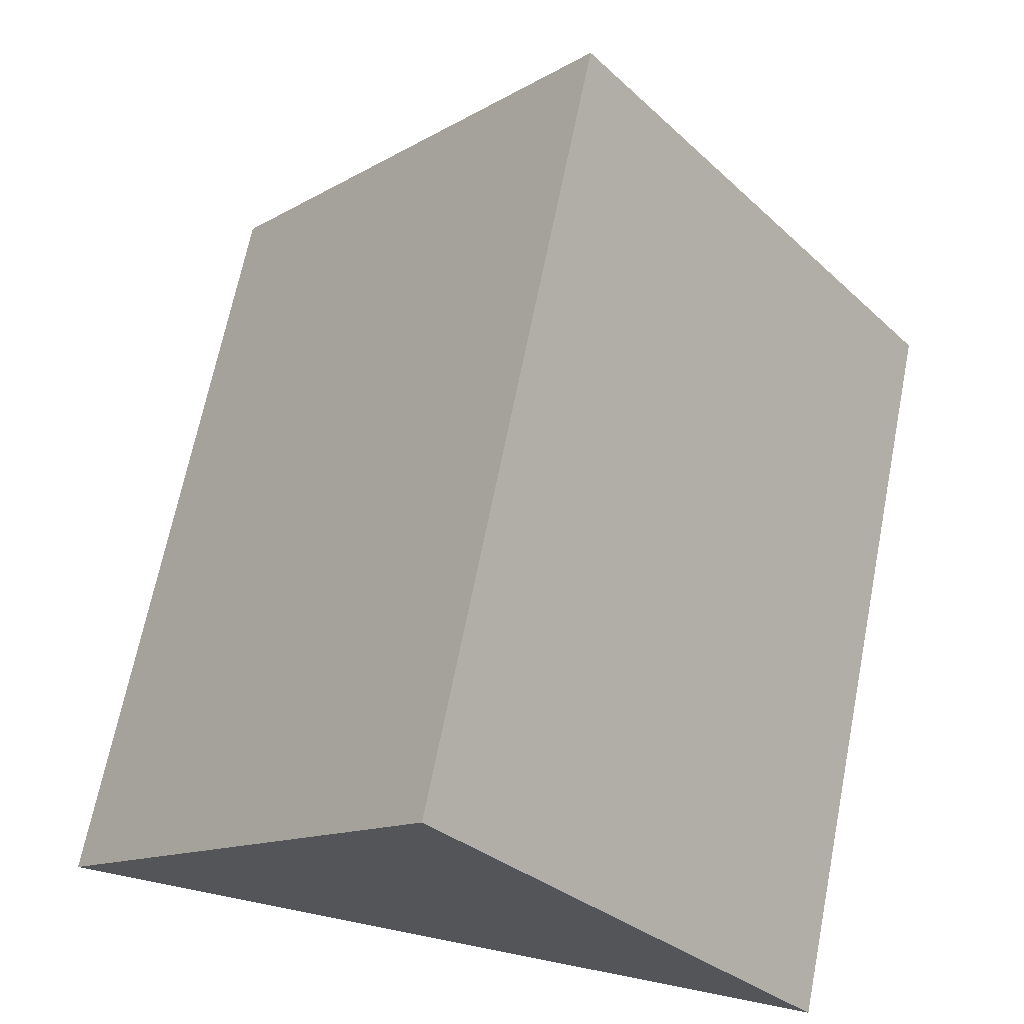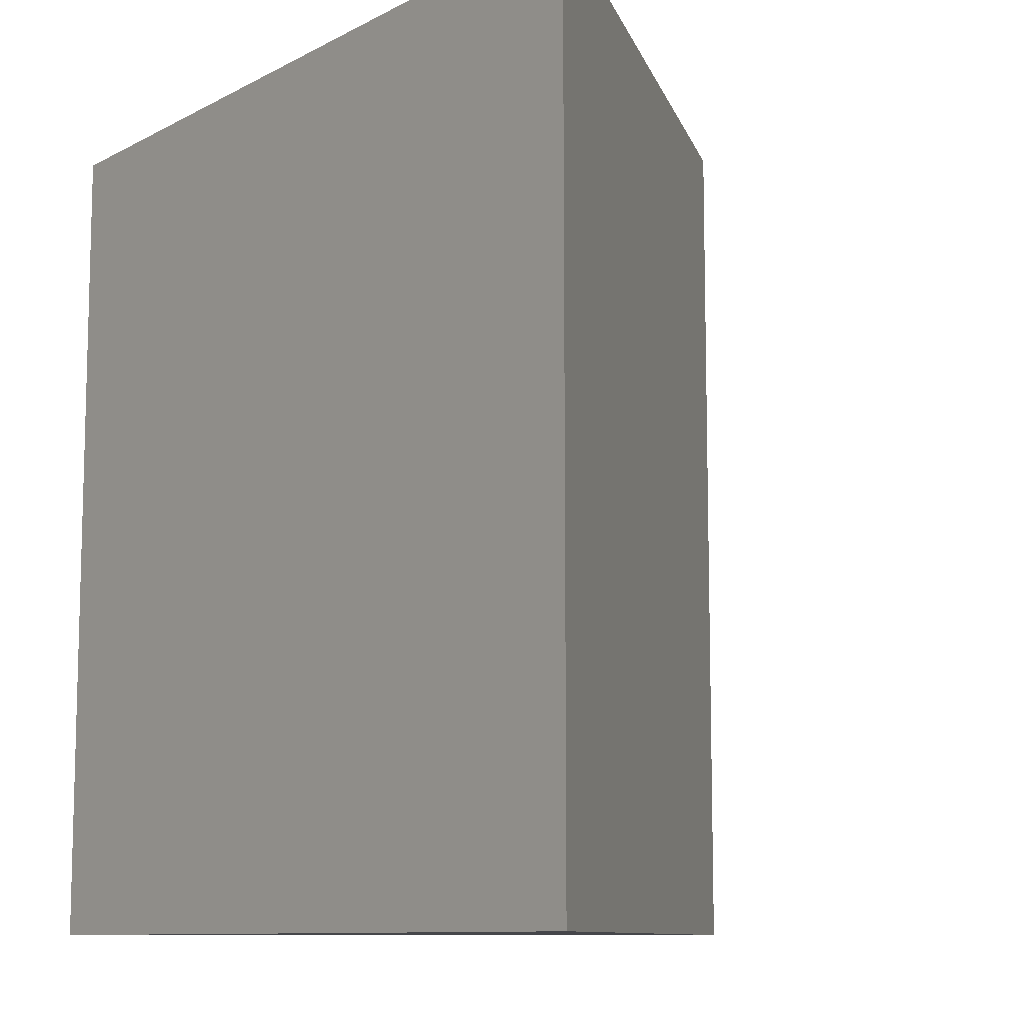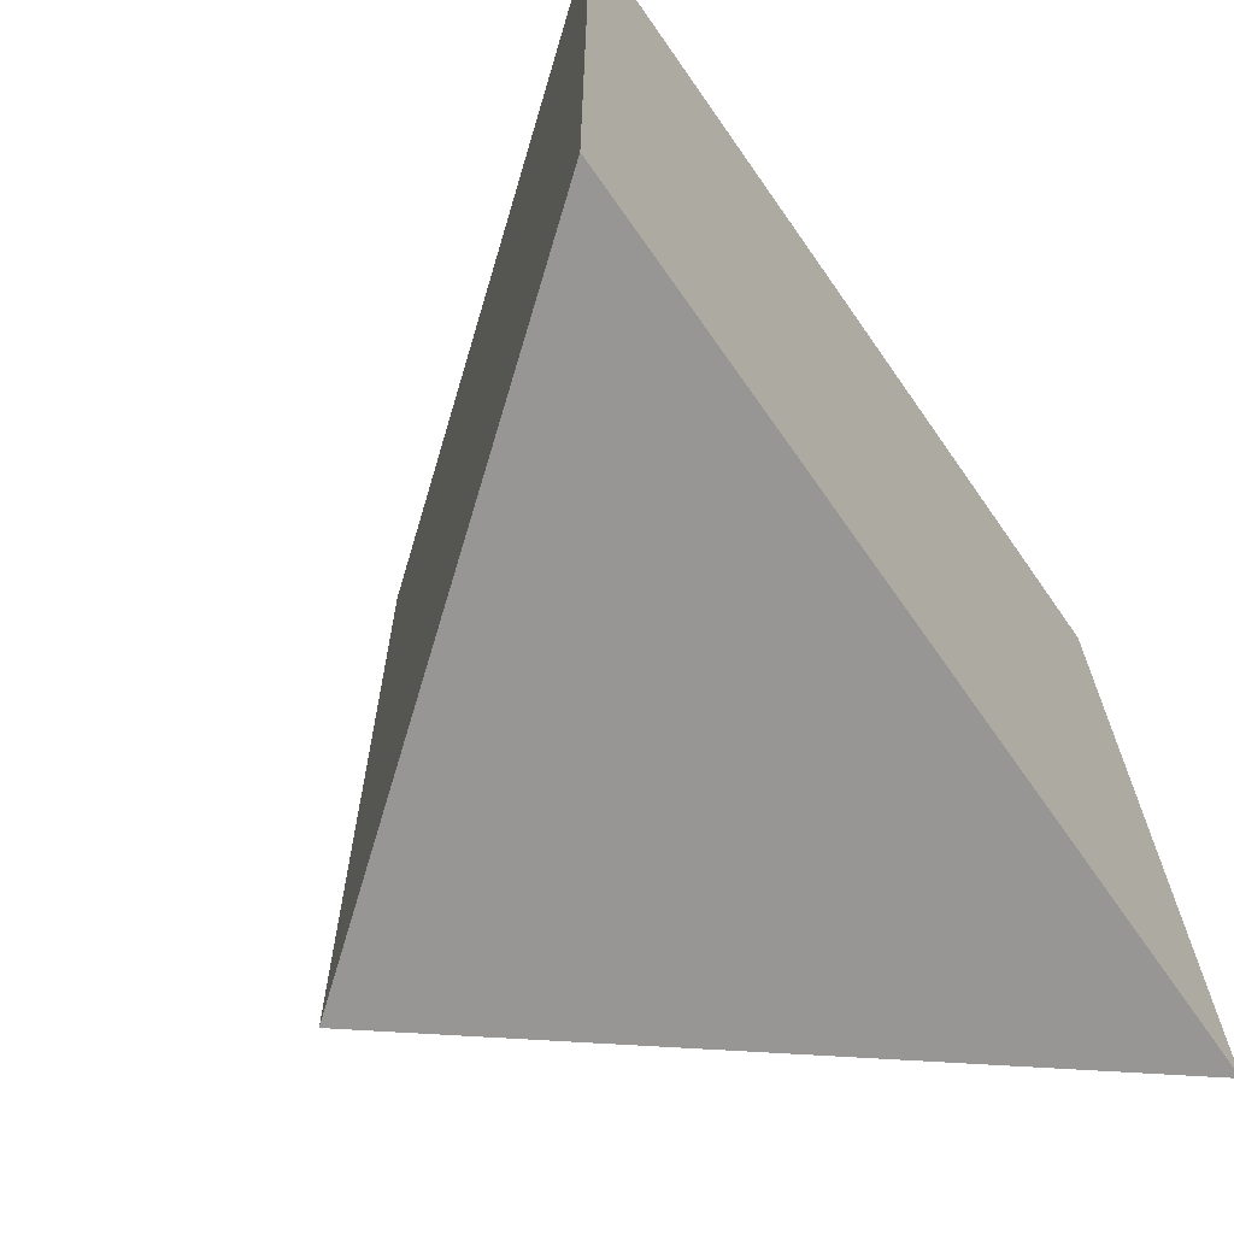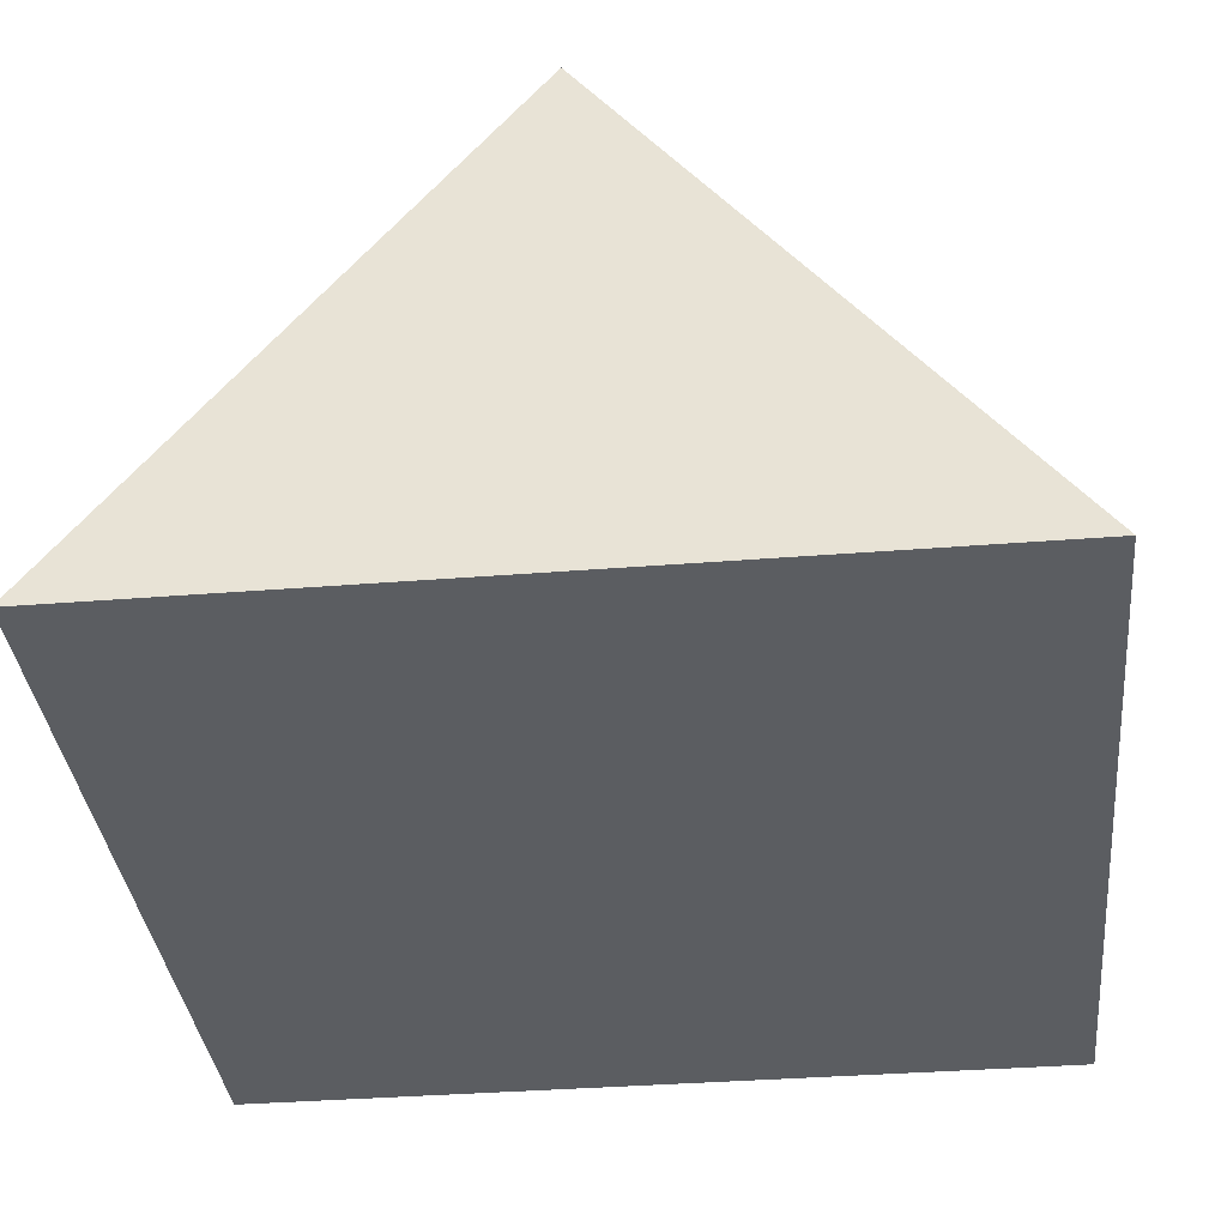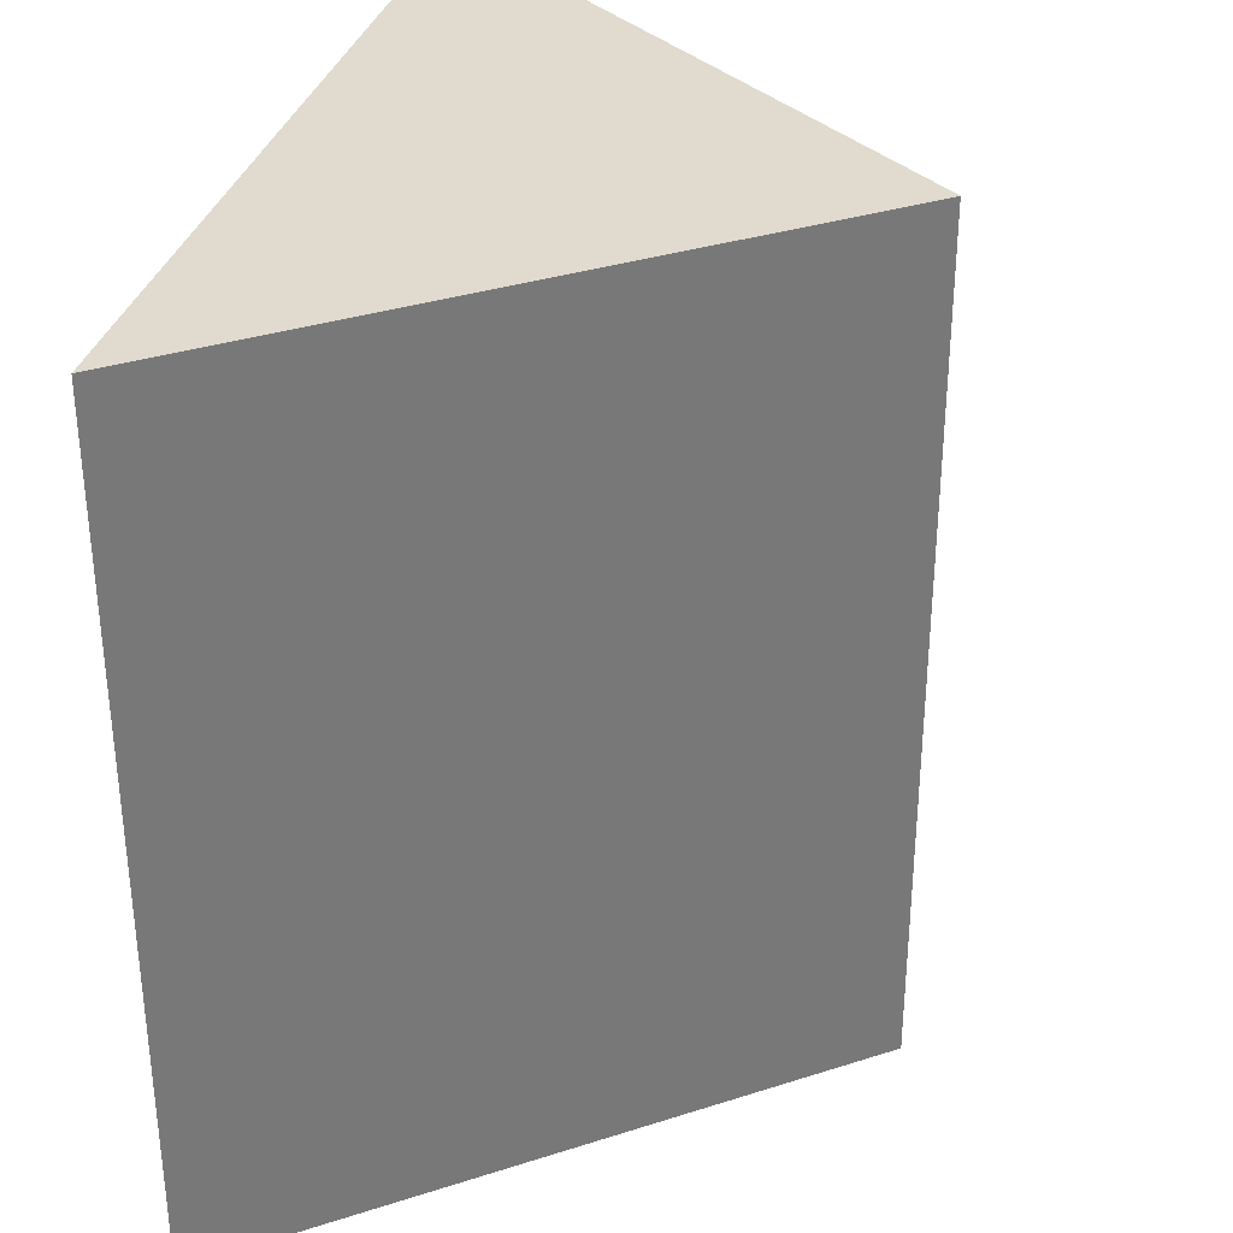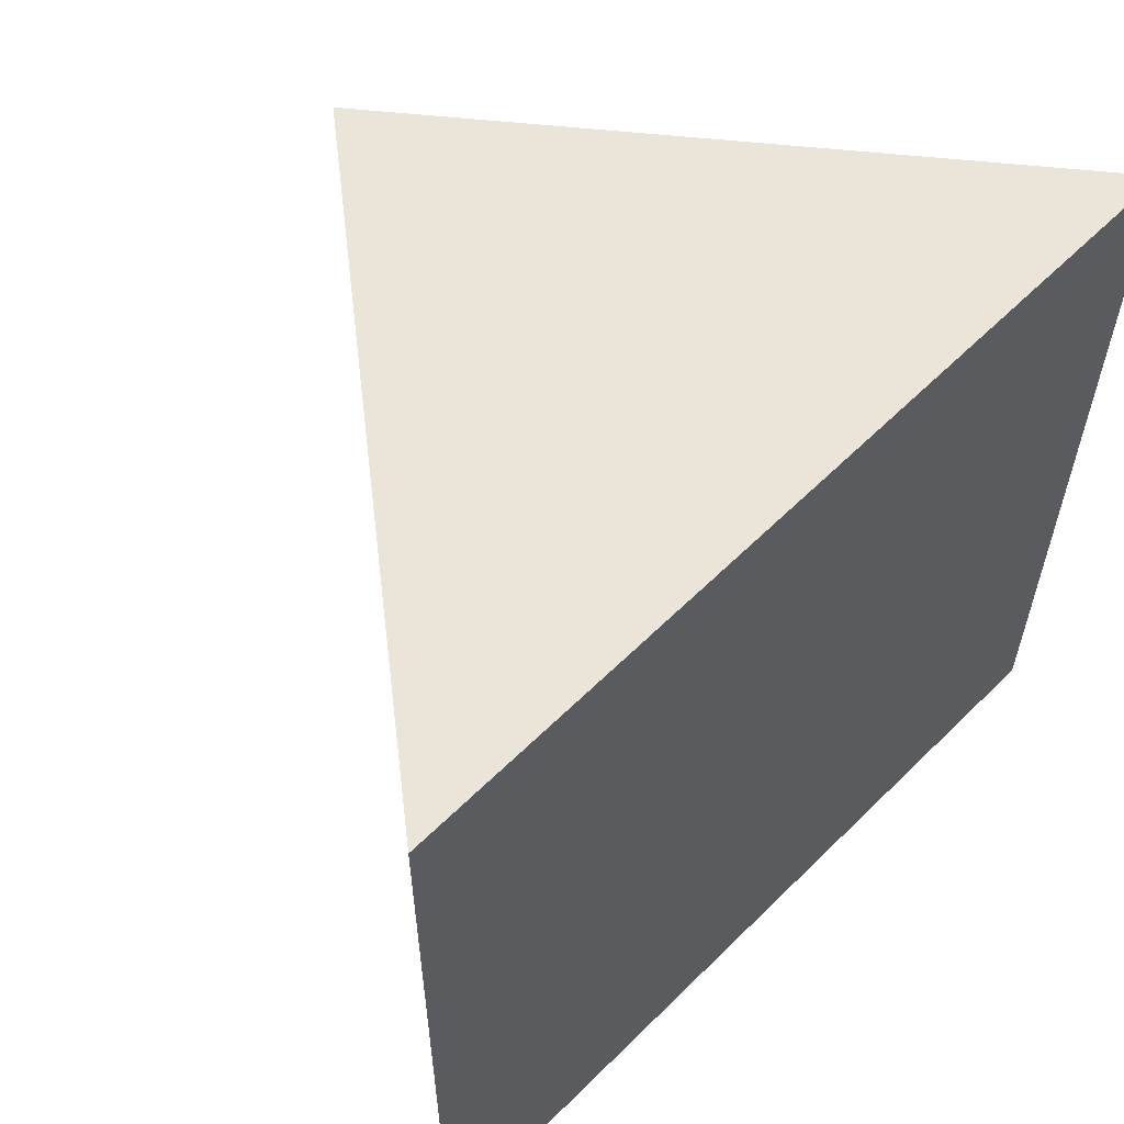
<metadata>
{"format":"obj","ext":"obj","renderer":"f3d","projection":"perspective","resolution":1024,"background":"white","views":[{"elev":68.1,"azim":11.3,"up":"+Y"},{"elev":-9.9,"azim":52.9,"up":"+Z"},{"elev":-67.8,"azim":-55.1,"up":"+Z"},{"elev":-35.8,"azim":6.0,"up":"+Y"},{"elev":33.7,"azim":104.9,"up":"+Z"},{"elev":59.4,"azim":-45.4,"up":"+Z"}]}
</metadata>
<code>
g default
v -82.05 2.031 82.05
v 82.05 2.031 82.05
v -1e-06 105.2 82.05
v -1e-06 105.2 -82.05
v -82.05 2.031 -82.05
v 82.05 2.031 -82.05
v -5e-06 2.031 -82.05
v -5e-06 2.031 82.05
g pCube43
f 3 1 8
f 5 4 7
f 1 5 7 8
f 2 6 4 3
f 5 1 3 4
f 6 7 4
f 2 8 7 6
f 3 8 2

</code>
